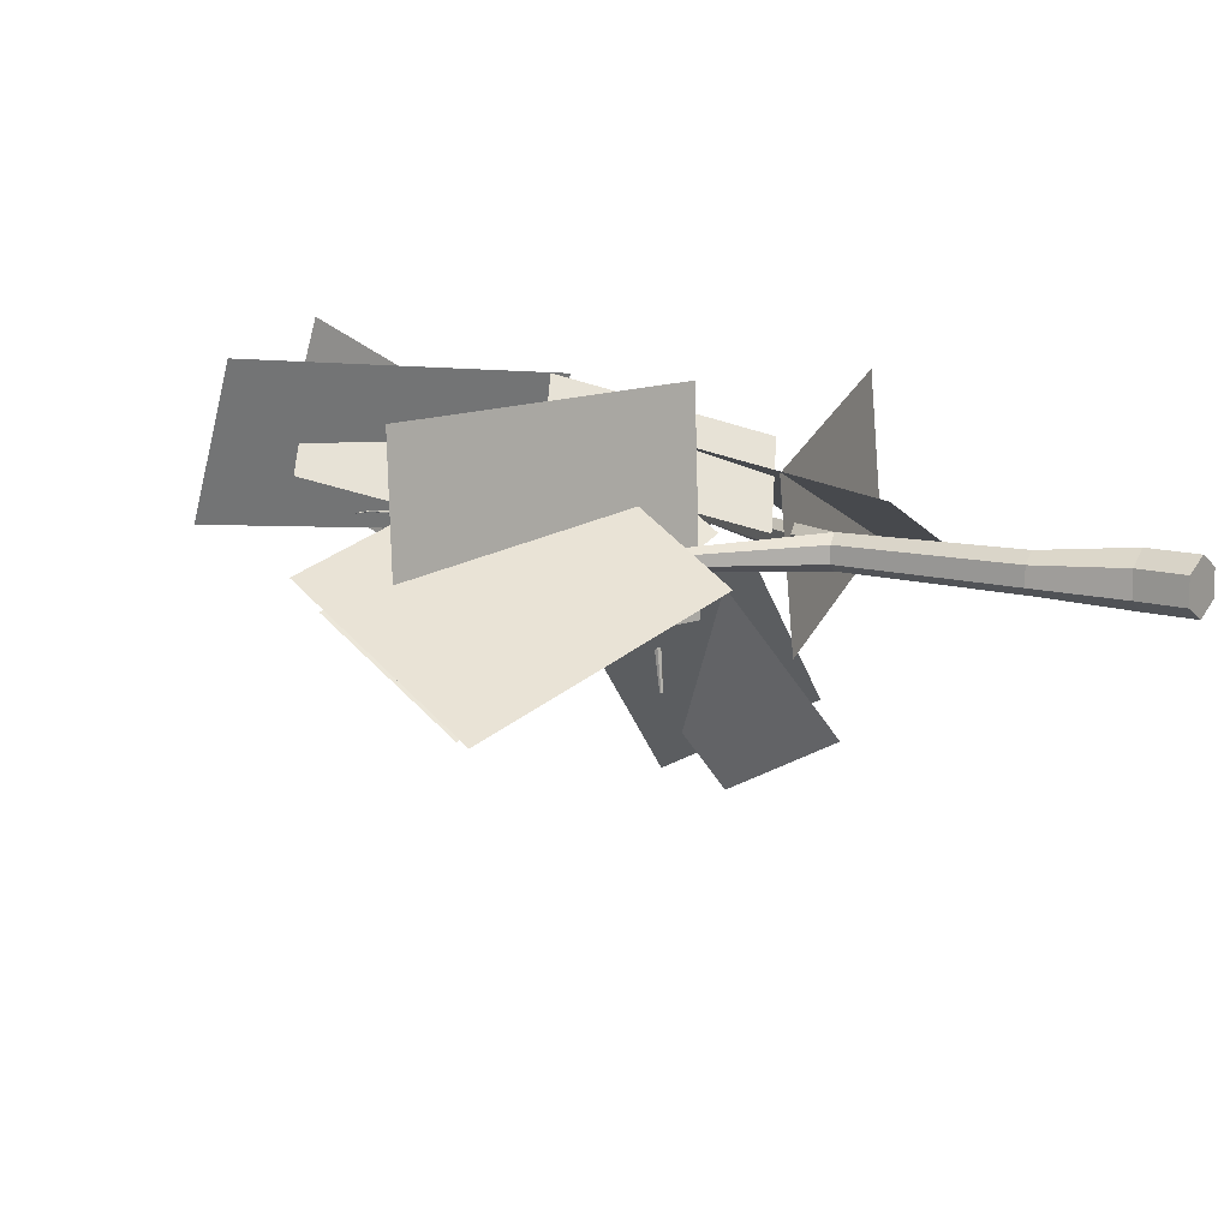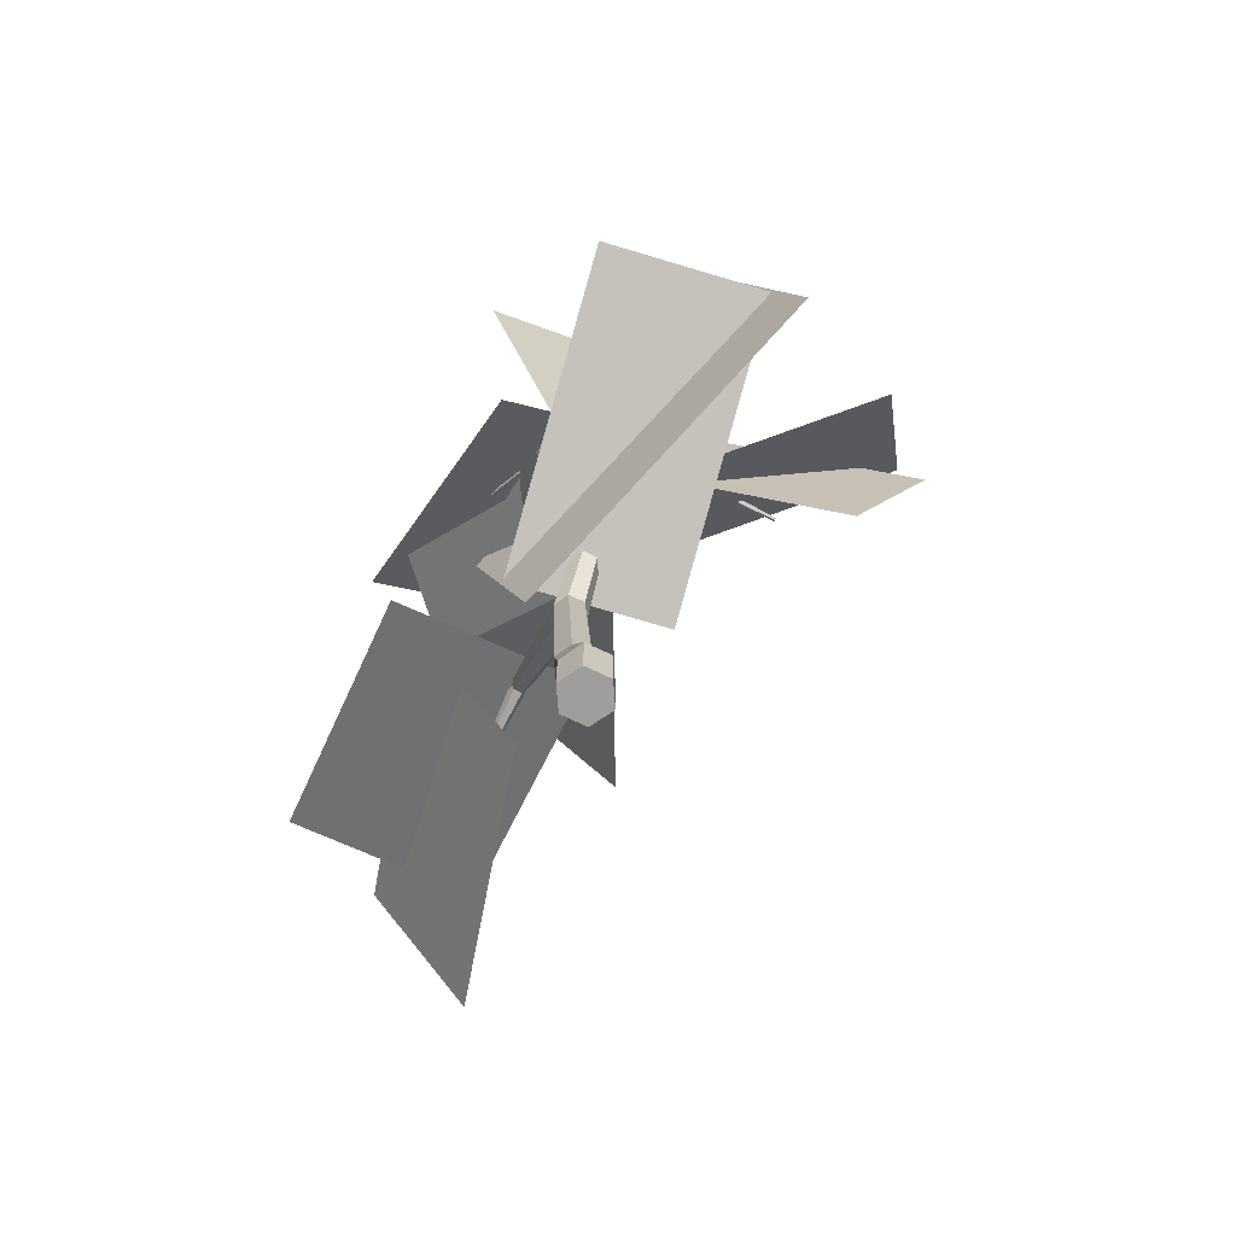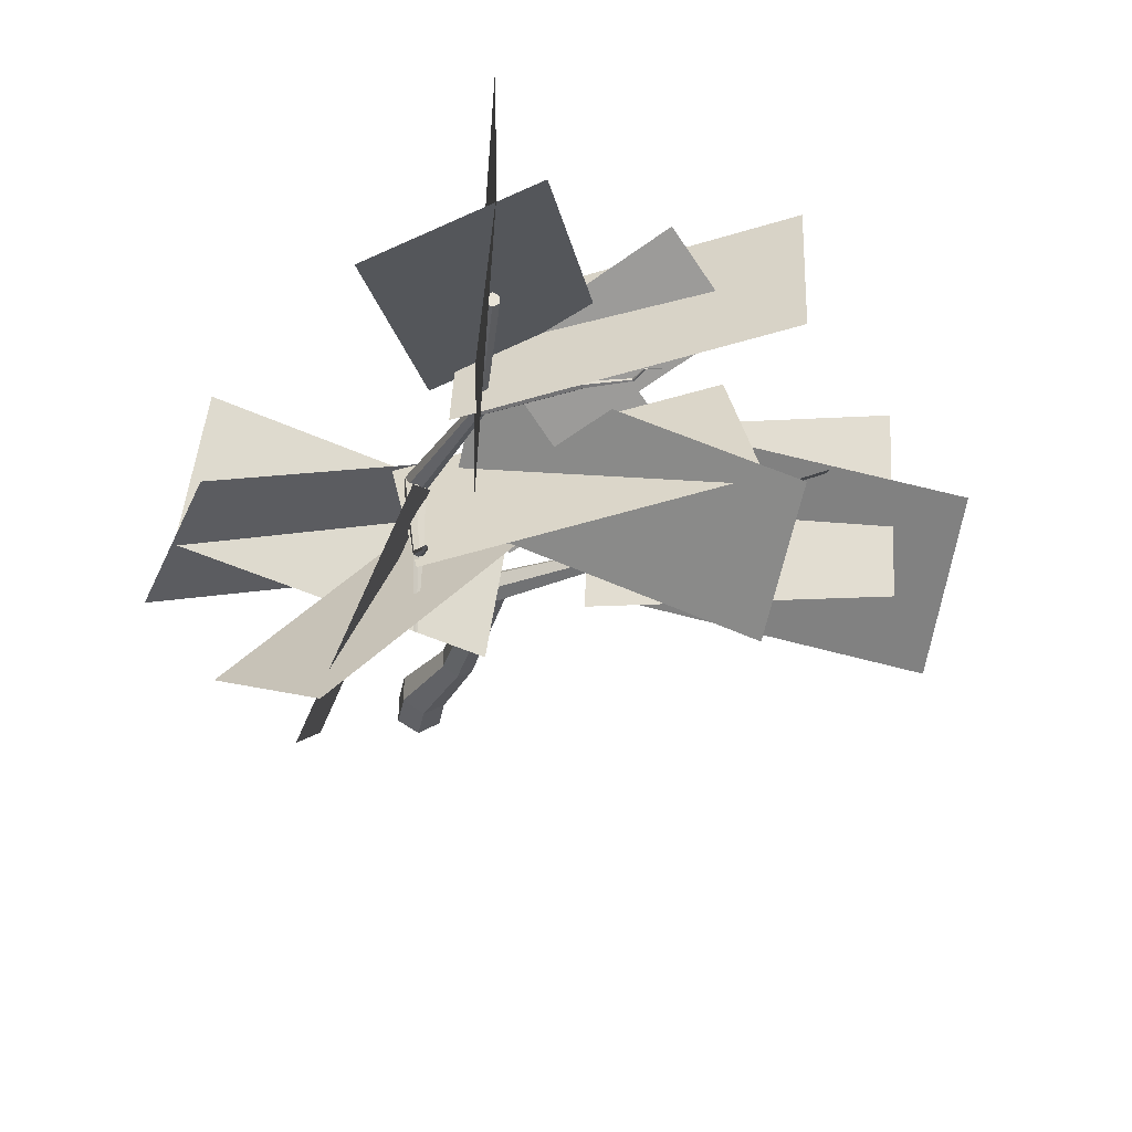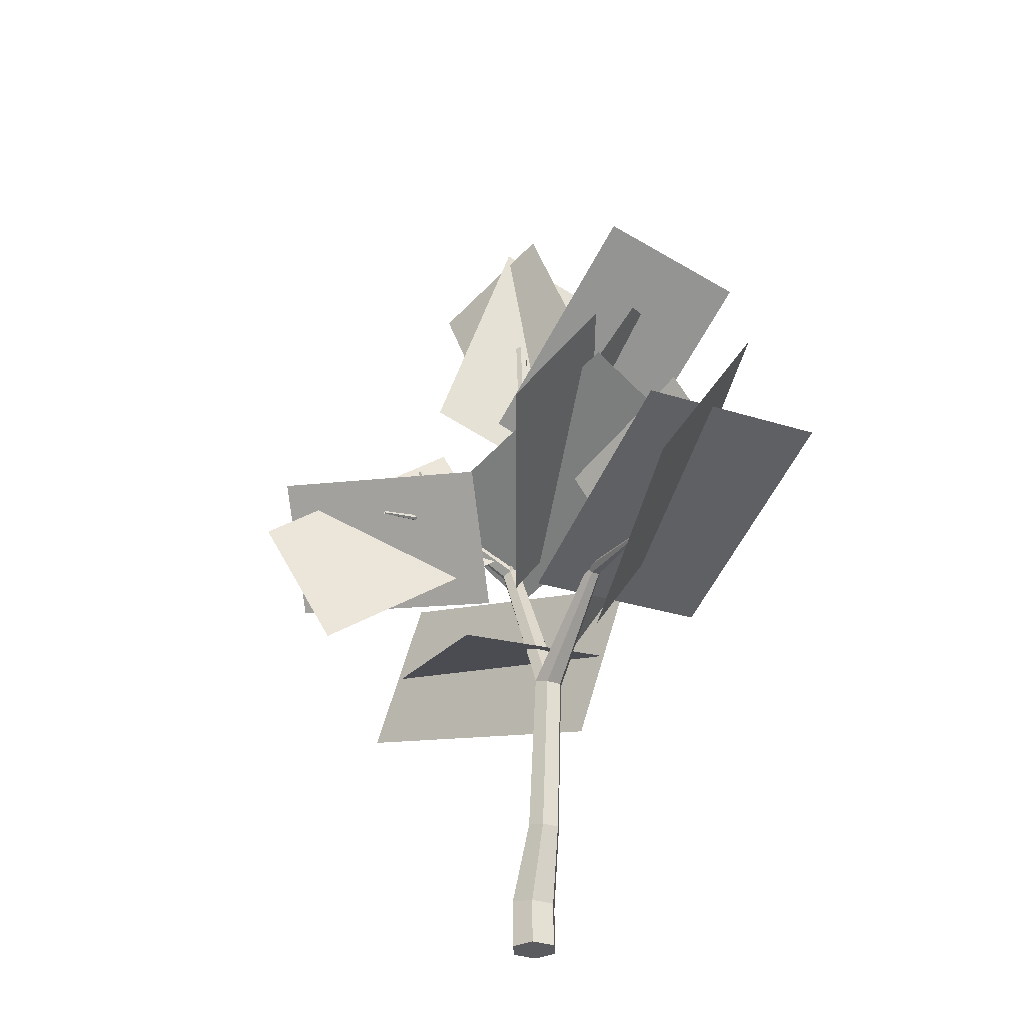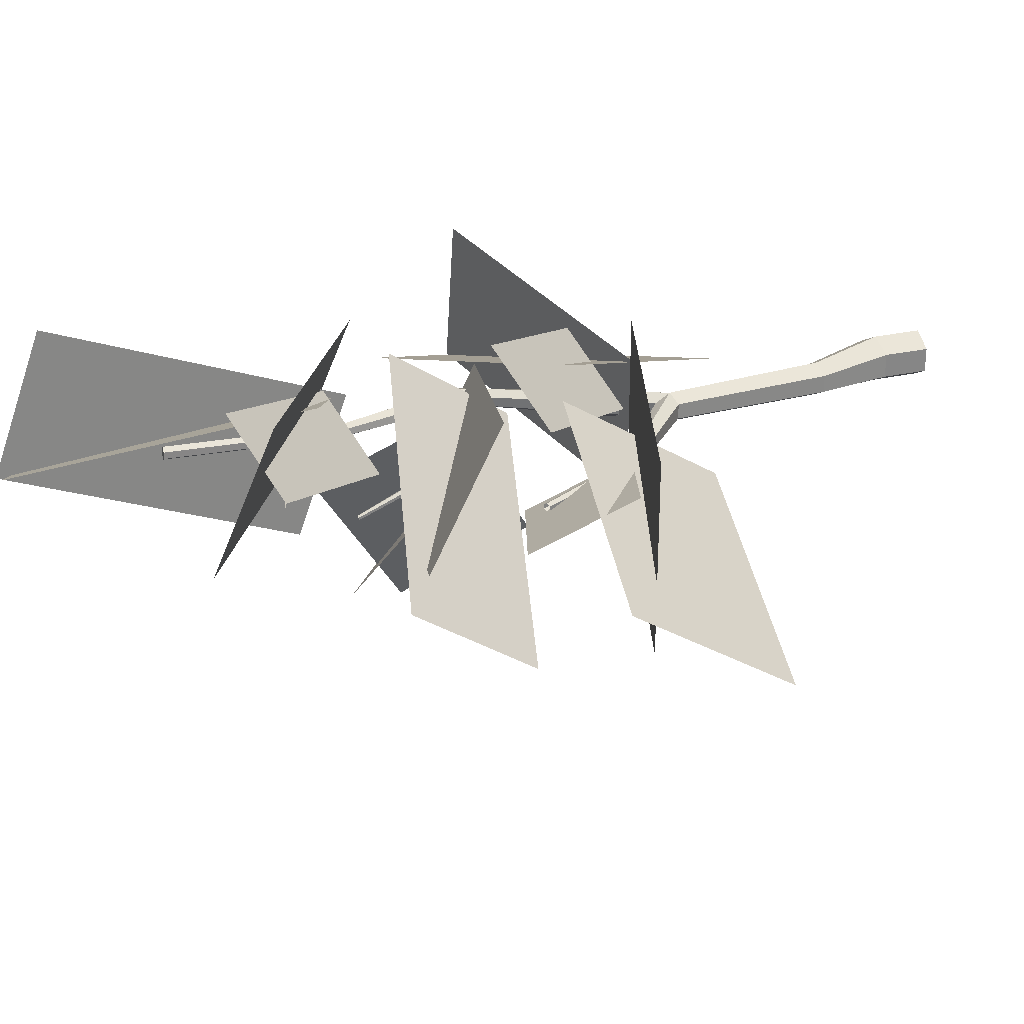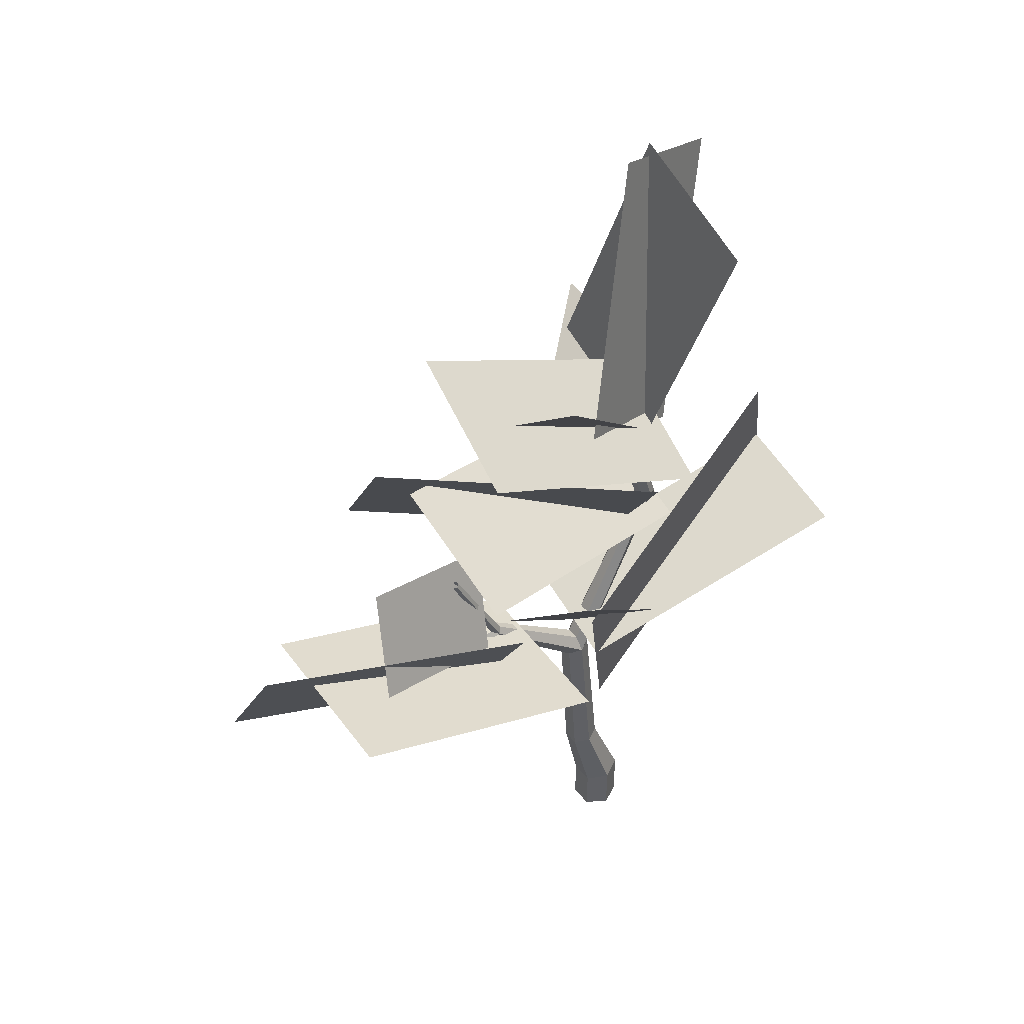
<metadata>
{"format":"obj","ext":"obj","renderer":"f3d","projection":"perspective","resolution":1024,"background":"white","views":[{"elev":11.9,"azim":-54.0,"up":"+Z"},{"elev":-71.0,"azim":64.3,"up":"+Y"},{"elev":-27.2,"azim":171.3,"up":"+Z"},{"elev":-32.3,"azim":-116.3,"up":"+Y"},{"elev":27.7,"azim":-109.3,"up":"+Z"},{"elev":43.6,"azim":-34.7,"up":"+Y"}]}
</metadata>
<code>
o Cylinder
v 0 -0.3555 -0.3062
v 0 0.2751 -0.3062
v 0.2698 0.3173 -0.1485
v 0.2731 -0.3555 -0.1485
v 0.2698 0.3173 0.1668
v 0.2731 -0.3555 0.1668
v 0 0.2751 0.3244
v 0 -0.3555 0.3244
v -0.2698 0.2329 0.1668
v -0.2731 -0.3555 0.1668
v -0.132 1.327 0.1226
v -0.3248 1.288 0.2361
v -0.2698 0.2329 -0.1485
v -0.2731 -0.3555 -0.1485
v -0.3248 1.288 -0.2178
v -0.5175 1.25 -0.1044
v -0.6614 3.363 -0.09109
v -0.4987 3.423 -0.1913
v -0.5175 1.25 0.1226
v -0.132 1.327 -0.1044
v -0.6614 3.363 0.1093
v 0.5759 5.904 0.06334
v 0.5759 5.831 -0.05663
v -0.4987 3.423 0.2095
v -0.336 3.484 -0.09109
v -0.336 3.484 0.1093
v 0.6973 5.784 -0.1109
v 0.1261 7.609 -0.03454
v 0.1904 7.649 -0.0782
v 0.8188 5.886 0.07487
v 0.6973 5.932 0.1291
v 0.8188 5.812 -0.0451
v 0.1261 7.609 0.05278
v 0.2534 9.822 0.05278
v 0.2534 9.822 -0.03454
v 0.1904 7.649 0.09643
v 0.2547 7.689 -0.03454
v 0.2547 7.689 0.05278
v 0.4043 9.813 -0.03454
v 0.3288 9.818 -0.0782
v 0.3288 9.818 0.09643
v 0.4043 9.813 0.05278
v -0.8538 8.273 -0.01189
v -0.8377 8.306 -0.03291
v -0.8215 8.339 -0.01189
v -1.35 8.493 -0.009948
v -1.338 8.505 -0.000415
v -0.8377 8.306 0.05114
v -0.8538 8.273 0.03013
v -0.8215 8.339 0.03013
v -1.362 8.482 -0.000415
v -1.362 8.482 0.01865
v -1.434 8.725 0.01282
v -1.434 8.725 0.005421
v -1.35 8.493 0.02818
v -1.338 8.505 0.01865
v -1.43 8.73 0.001724
v -1.626 8.765 0.007209
v -1.625 8.769 0.005299
v -1.426 8.735 0.01282
v -1.43 8.73 0.01651
v -1.426 8.735 0.005421
v -1.625 8.772 0.007209
v -1.626 8.765 0.01103
v -1.625 8.769 0.01294
v -1.625 8.772 0.01103
v -1.948 4.464 0.06179
v -1.948 4.464 -0.04355
v -1.879 4.633 0.06179
v -1.913 4.548 0.1145
v -1.913 4.548 -0.09623
v -1.879 4.633 -0.04355
v -2.631 5.822 -0.01829
v -2.589 5.844 -0.0457
v -2.589 5.844 0.06394
v -2.631 5.822 0.03653
v -2.547 5.866 -0.01829
v -2.547 5.866 0.03653
v -3.031 4.412 -0.00739
v -3.033 4.44 -0.0239
v -3.033 4.44 0.04213
v -3.031 4.412 0.02562
v -3.036 4.469 -0.00739
v -3.036 4.469 0.02562
v 0.6442 6.433 -1.194
v 0.6973 6.402 -1.2
v 0.6973 6.518 -1.157
v 0.6442 6.49 -1.172
v 0.7505 6.429 -1.185
v 0.7505 6.487 -1.163
v 0.6683 7.261 -1.51
v 0.6683 7.248 -1.541
v 0.7264 7.256 -1.508
v 0.6974 7.265 -1.493
v 0.6974 7.238 -1.555
v 0.7264 7.243 -1.539
v 0.6783 6.386 -2.088
v 0.6783 6.364 -2.086
v 0.7164 6.386 -2.085
v 0.6974 6.397 -2.088
v 0.6974 6.353 -2.084
v 0.7164 6.364 -2.083
f 1 2 3 4
f 4 3 5 6
f 6 5 7 8
f 8 7 9 10
f 7 5 11 12
f 10 9 13 14
f 14 13 2 1
f 1 4 6 8 10 14
f 15 16 17 18
f 2 13 16 15
f 9 7 12 19
f 5 3 20 11
f 13 9 19 16
f 3 2 15 20
f 17 21 22 23
f 19 12 24 21
f 11 20 25 26
f 16 19 21 17
f 12 11 26 24
f 20 15 18 25
f 27 23 28 29
f 24 26 30 31
f 25 18 27 32
f 18 17 23 27
f 21 24 31 22
f 26 25 32 30
f 28 33 34 35
f 22 31 36 33
f 30 32 37 38
f 23 22 33 28
f 31 30 38 36
f 32 27 29 37
f 39 40 35 34 41 42
f 36 38 42 41
f 37 29 40 39
f 29 28 35 40
f 33 36 41 34
f 38 37 39 42
f 28 43 44 29
f 45 44 46 47
f 36 48 49 33
f 37 45 50 38
f 33 49 43 28
f 38 50 48 36
f 29 44 45 37
f 51 52 53 54
f 44 43 51 46
f 49 48 55 52
f 50 45 47 56
f 43 49 52 51
f 48 50 56 55
f 57 54 58 59
f 55 56 60 61
f 47 46 57 62
f 46 51 54 57
f 52 55 61 53
f 56 47 62 60
f 63 59 58 64 65 66
f 53 61 65 64
f 60 62 63 66
f 54 53 64 58
f 61 60 66 65
f 62 57 59 63
f 17 21 67 68
f 26 69 70 24
f 18 71 72 25
f 17 68 71 18
f 24 70 67 21
f 25 72 69 26
f 68 73 74 71
f 70 75 76 67
f 72 77 78 69
f 68 67 76 73
f 69 78 75 70
f 71 74 77 72
f 71 68 79 80
f 67 70 81 82
f 69 72 83 84
f 67 82 79 68
f 70 69 84 81
f 72 71 80 83
f 27 23 85 86
f 31 87 88 22
f 32 89 90 30
f 22 88 85 23
f 30 90 87 31
f 27 86 89 32
f 88 91 92 85
f 90 93 94 87
f 86 95 96 89
f 86 85 92 95
f 87 94 91 88
f 89 96 93 90
f 85 88 97 98
f 87 90 99 100
f 89 86 101 102
f 85 98 101 86
f 88 87 100 97
f 90 89 102 99
o Plane.001
v -2.766 6.444 1.294
v -2.983 7.437 -0.4288
v 0.7226 6.559 -1.401
v 0.9392 5.566 0.3218
v -2.766 6.444 1.294
v 0.9392 5.566 0.3218
v 0.7226 6.559 -1.401
v -2.983 7.437 -0.4288
v 3.103 6.312 -0.4039
v 3.641 4.137 -0.8611
v -0.417 2.833 0.565
v -0.9551 5.009 1.022
v 3.103 6.312 -0.4039
v -0.9551 5.009 1.022
v -0.417 2.833 0.565
v 3.641 4.137 -0.8611
v -3.078 9.217 1.795
v -2.888 9.949 -0.05646
v 0.5624 8.104 -0.4309
v 0.3719 7.372 1.42
v -3.078 9.217 1.795
v 0.3719 7.372 1.42
v 0.5624 8.104 -0.4309
v -2.888 9.949 -0.05646
v -1.551 6.184 1.713
v -2.346 5.711 0.8579
v -0.6123 4.096 0.1381
v 0.1833 4.569 0.9936
v -1.551 6.184 1.713
v 0.1833 4.569 0.9936
v -0.6123 4.096 0.1381
v -2.346 5.711 0.8579
v -4.213 5.324 0.8404
v -3.957 6.575 0.2042
v -1.996 5.91 -0.316
v -2.251 4.659 0.3201
v -4.213 5.324 0.8404
v -2.251 4.659 0.3201
v -1.996 5.91 -0.316
v -3.957 6.575 0.2042
v 0.5446 6.044 -0.1525
v 0.8958 7.792 -1.058
v 1.924 6.339 -3.464
v 1.573 4.591 -2.559
v 0.5446 6.044 -0.1525
v 1.573 4.591 -2.559
v 1.924 6.339 -3.464
v 0.8958 7.792 -1.058
v 0.5007 11.18 1.783
v 0.5472 11.84 -0.1044
v 0.2867 8.143 -1.405
v 0.2402 7.482 0.4823
v 0.5007 11.18 1.783
v 0.2402 7.482 0.4823
v 0.2867 8.143 -1.405
v 0.5472 11.84 -0.1044
v -1.609 9.424 1.357
v -2.405 8.951 0.5013
v -0.6705 7.336 -0.2185
v 0.1251 7.809 0.637
v -1.609 9.424 1.357
v 0.1251 7.809 0.637
v -0.6705 7.336 -0.2185
v -2.405 8.951 0.5013
v 1.813 11.16 -0.5935
v 0.06472 11.84 0.09798
v -1.025 8.167 0.9714
v 0.7226 7.484 0.2799
v 1.813 11.16 -0.5935
v 0.7226 7.484 0.2799
v -1.025 8.167 0.9714
v 0.06472 11.84 0.09798
v -3.365 7.774 -0.6638
v -3.174 6.155 -1.823
v 0.276 5.345 -0.1236
v 0.08544 6.963 1.035
v -3.365 7.774 -0.6638
v 0.08544 6.963 1.035
v 0.276 5.345 -0.1236
v -3.174 6.155 -1.823
v -5.022 5.439 1.661
v -4.951 5.414 -0.7592
v -1.479 4.377 -0.6455
v -1.55 4.403 1.775
v -5.022 5.439 1.661
v -1.55 4.403 1.775
v -1.479 4.377 -0.6455
v -4.951 5.414 -0.7592
v -5.732 6.018 0.2778
v -5.66 3.991 -1.045
v -2.188 3.51 -0.1193
v -2.26 5.537 1.203
v -5.732 6.018 0.2778
v -2.26 5.537 1.203
v -2.188 3.51 -0.1193
v -5.66 3.991 -1.045
v 0.7371 5.283 -0.3365
v -0.34 6.76 -1.147
v 1.732 7.1 -3.28
v 2.809 5.623 -2.47
v 0.7371 5.283 -0.3365
v 2.809 5.623 -2.47
v 1.732 7.1 -3.28
v -0.34 6.76 -1.147
v 3.038 5.158 1.364
v 3.349 5.172 -0.6116
v -0.3516 3.988 -1.203
v -0.6627 3.974 0.7727
v 3.038 5.158 1.364
v -0.6627 3.974 0.7727
v -0.3516 3.988 -1.203
v 3.349 5.172 -0.6116
f 103 104 105 106
f 107 108 109 110
f 111 112 113 114
f 115 116 117 118
f 119 120 121 122
f 123 124 125 126
f 127 128 129 130
f 131 132 133 134
f 135 136 137 138
f 139 140 141 142
f 143 144 145 146
f 147 148 149 150
f 151 152 153 154
f 155 156 157 158
f 159 160 161 162
f 163 164 165 166
f 167 168 169 170
f 171 172 173 174
f 175 176 177 178
f 179 180 181 182
f 183 184 185 186
f 187 188 189 190
f 191 192 193 194
f 195 196 197 198
f 199 200 201 202
f 203 204 205 206
f 207 208 209 210
f 211 212 213 214

</code>
